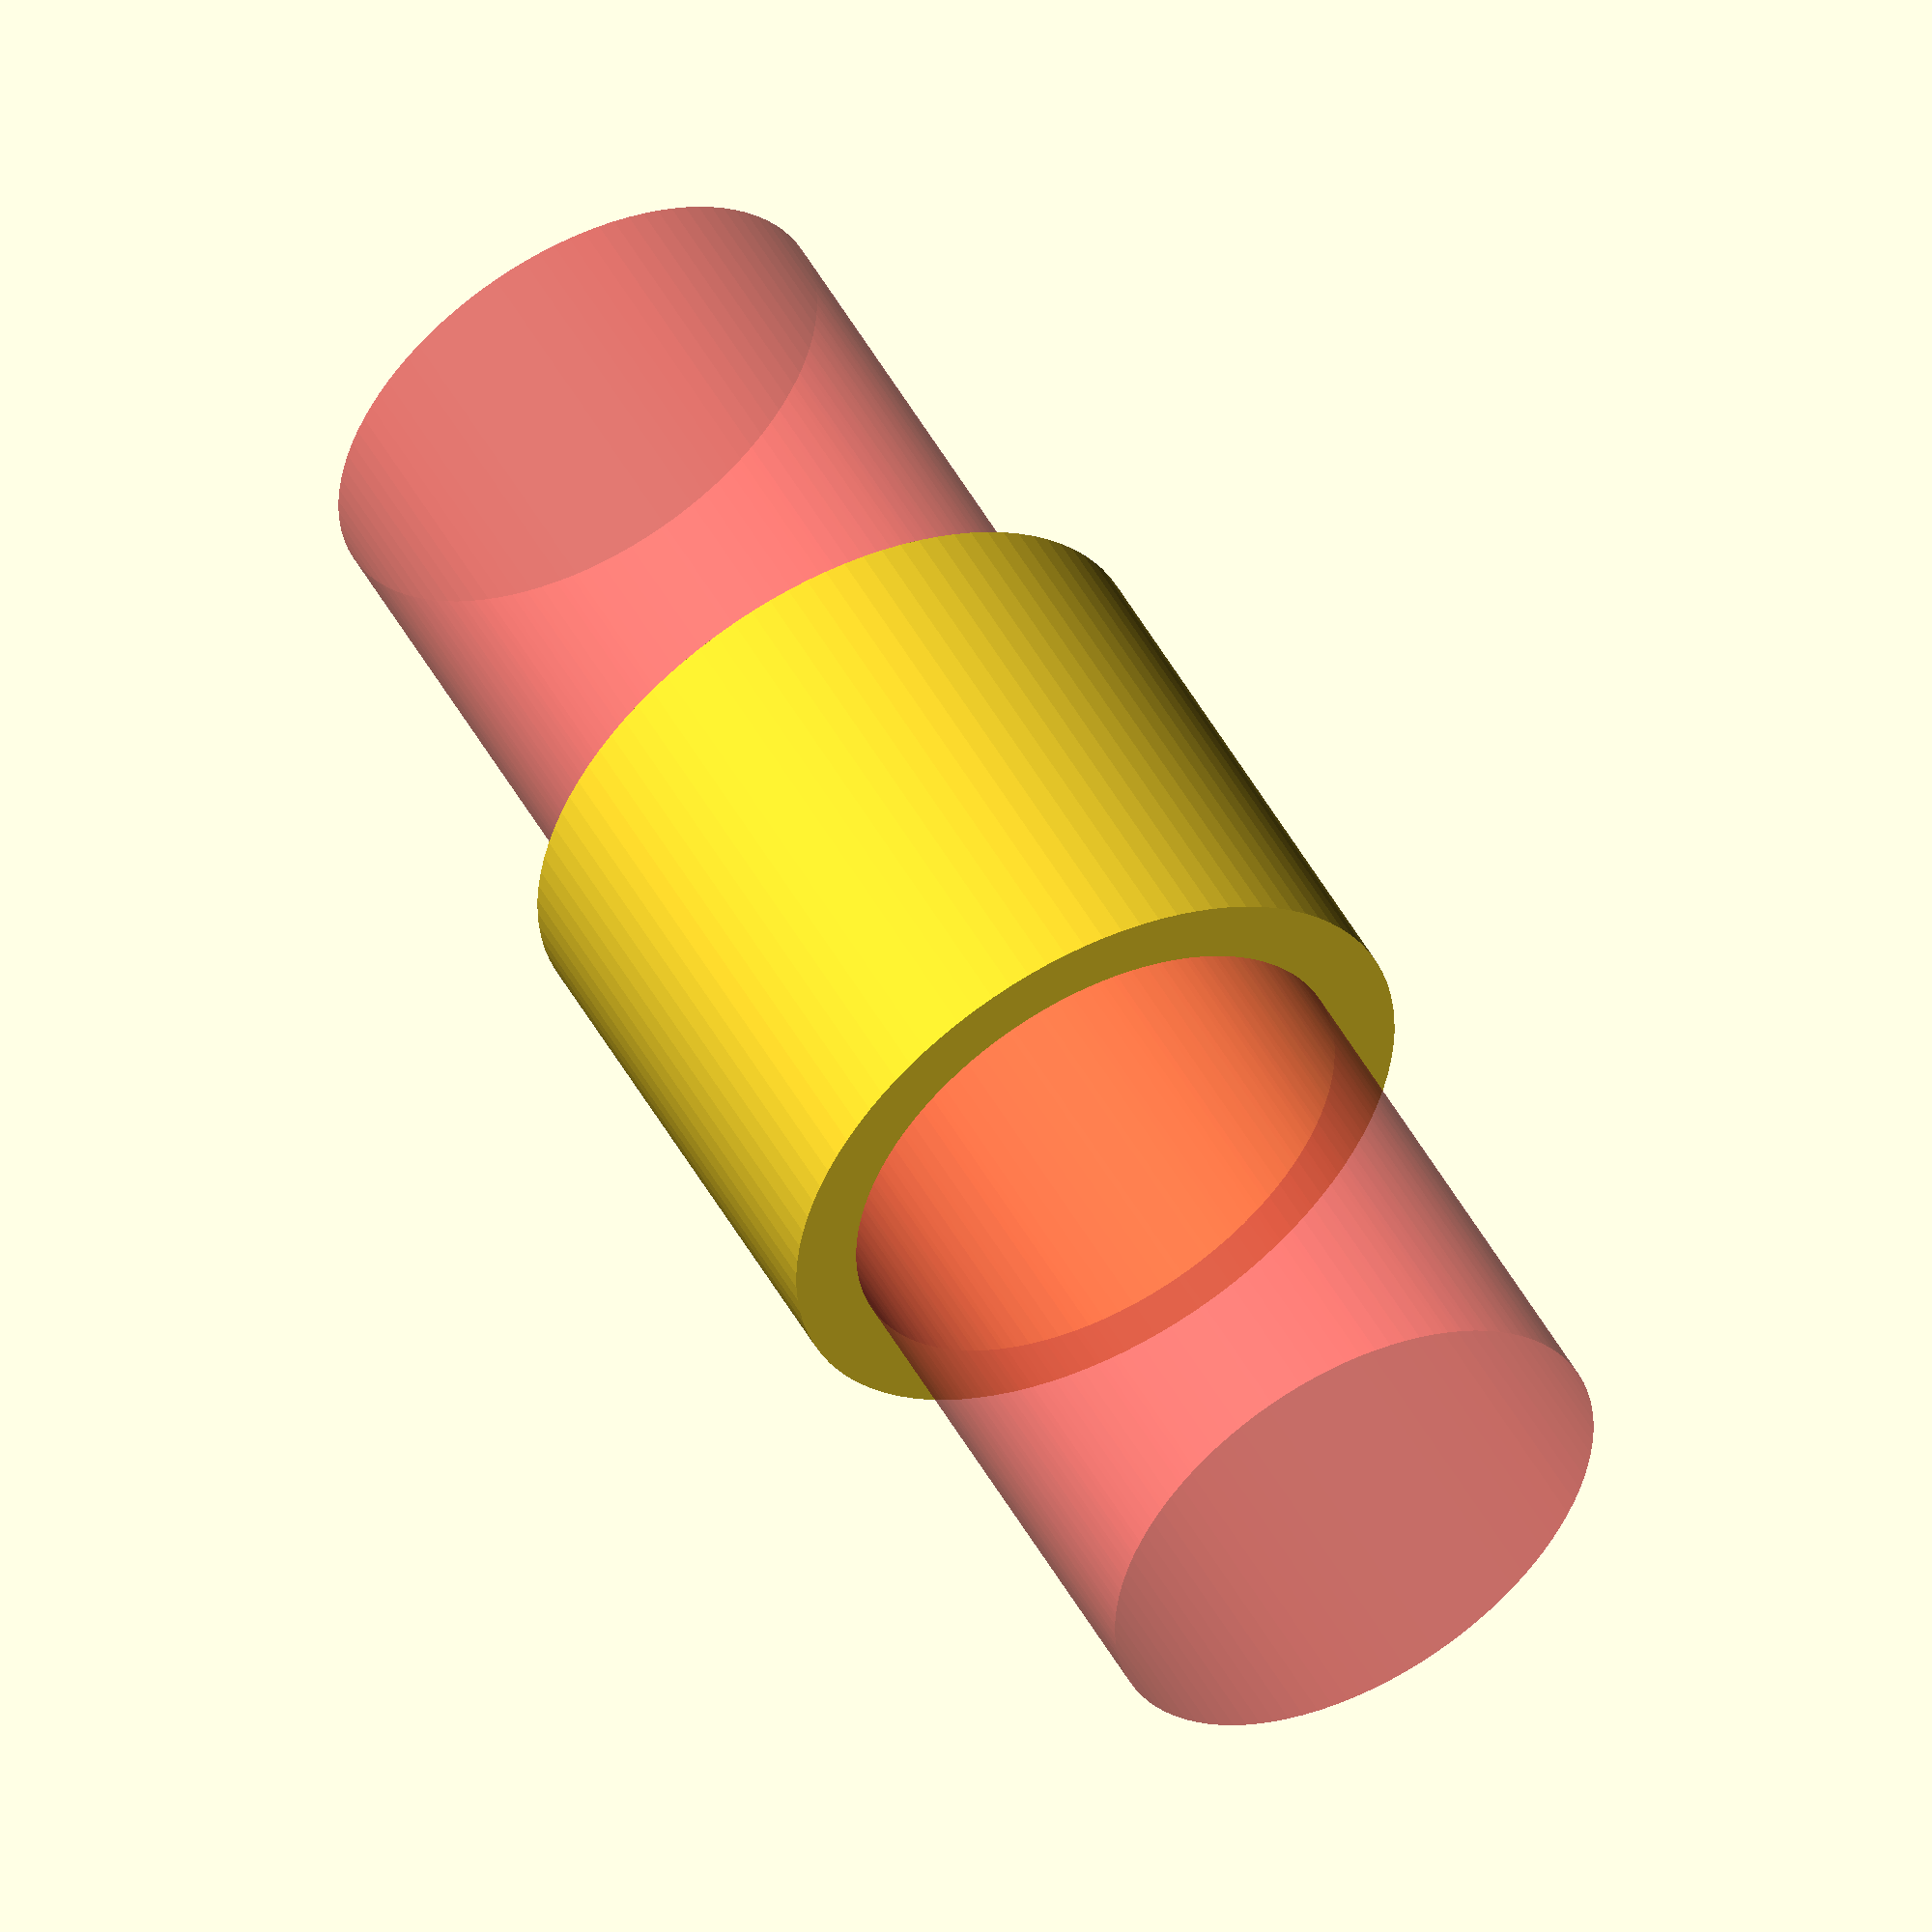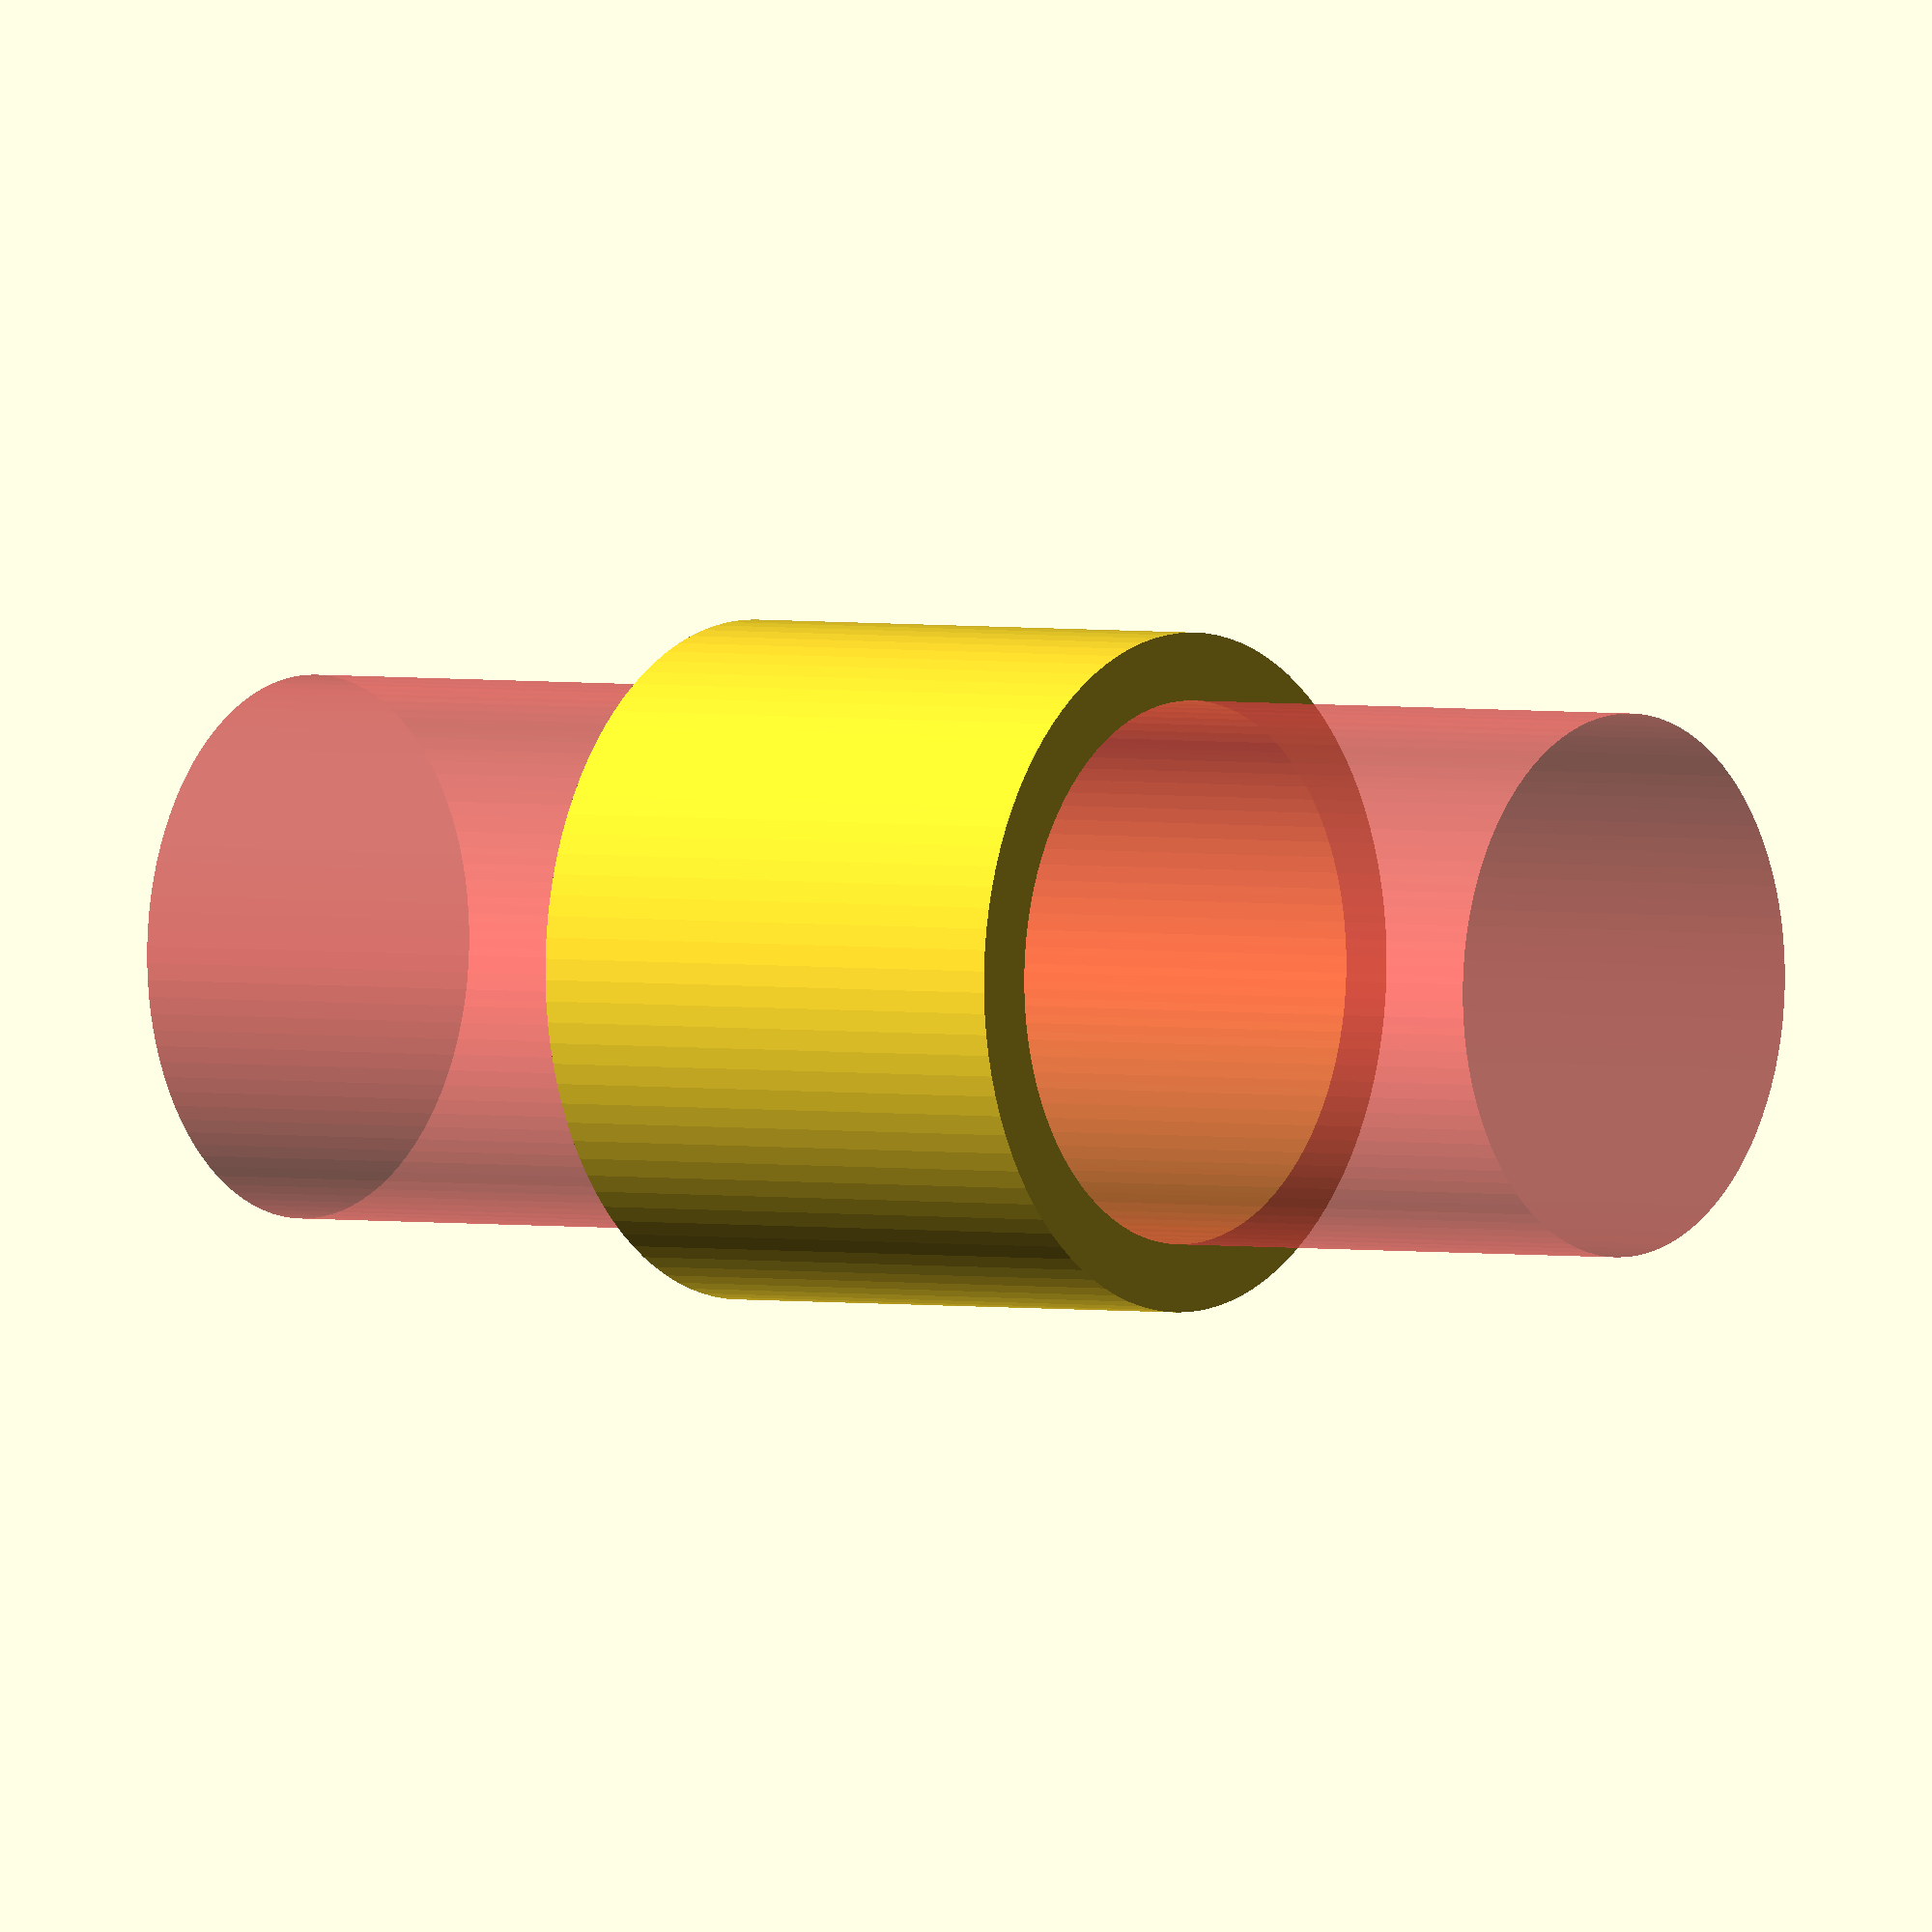
<openscad>
//################################################################
// paper tube.scad - creates simple hollow cylinder
// (c) 2021 - Roie R. Black
// docs: https://rblack.github.io/math-magik/magik/paper_tube.html

$fn = 100;

module paper_tube(r=1, h=2, t=0.25, debug=false) {
  th = 3 * h;
  difference() {
    cylinder(r=r+t,h=h);
      translate([0,0,-h])
         if (debug) {
            #cylinder(r=r, h=th);
         } else {
           cylinder(r=r, h=th);
         }
    }
}

paper_tube(debug=true);

</openscad>
<views>
elev=308.5 azim=200.1 roll=151.6 proj=o view=wireframe
elev=177.7 azim=34.0 roll=53.7 proj=o view=solid
</views>
